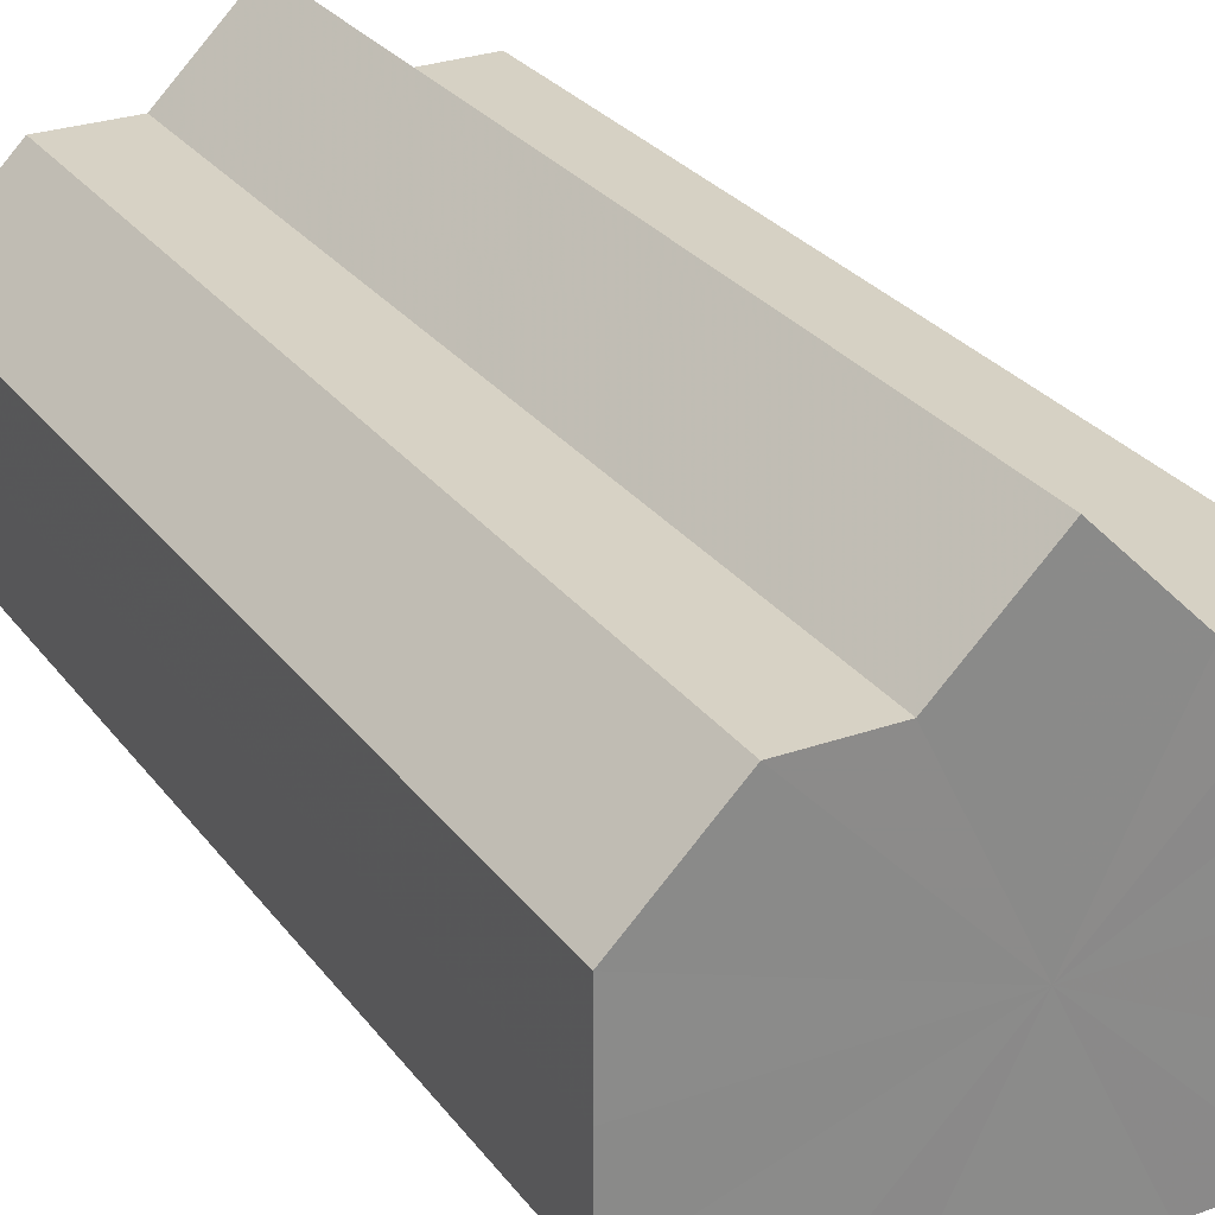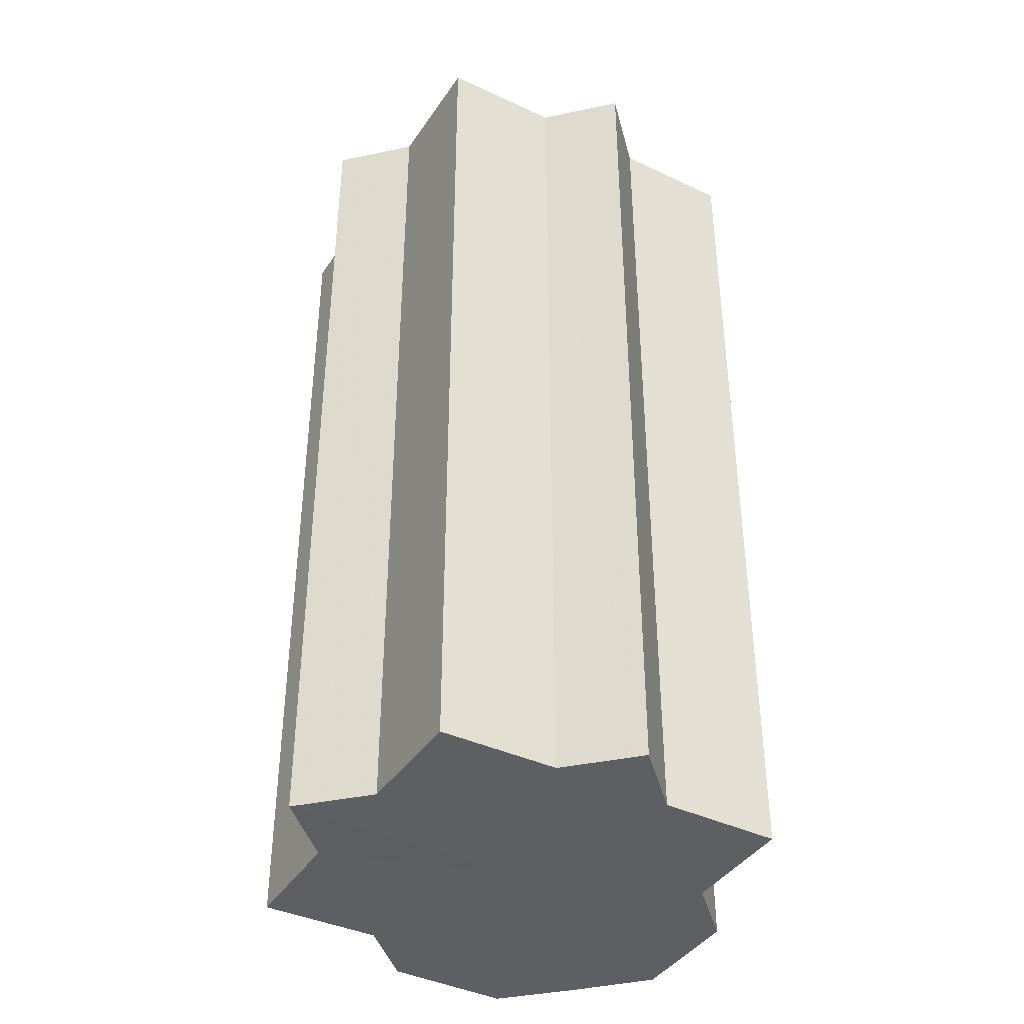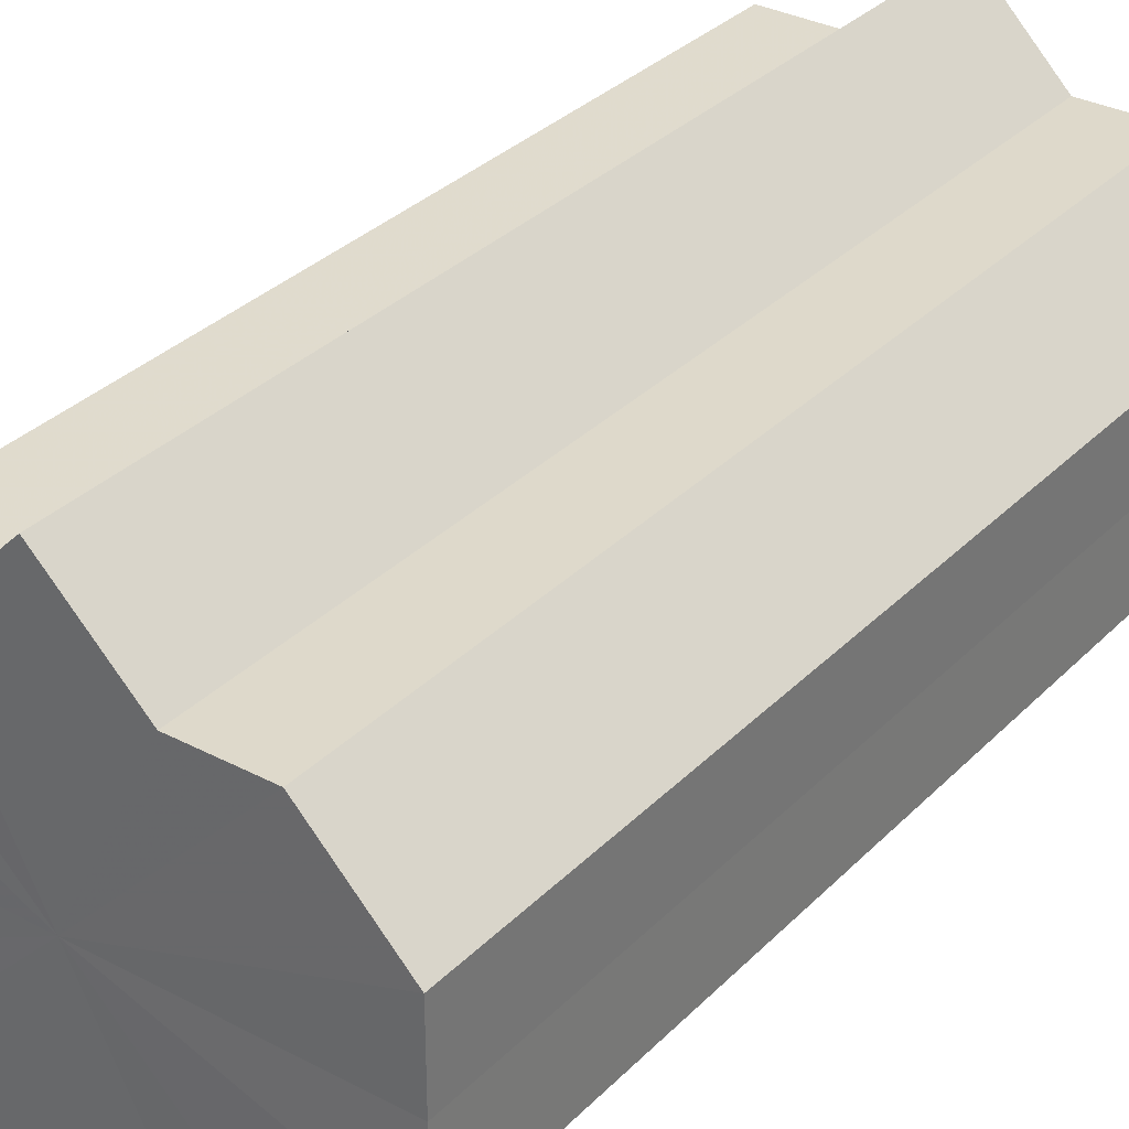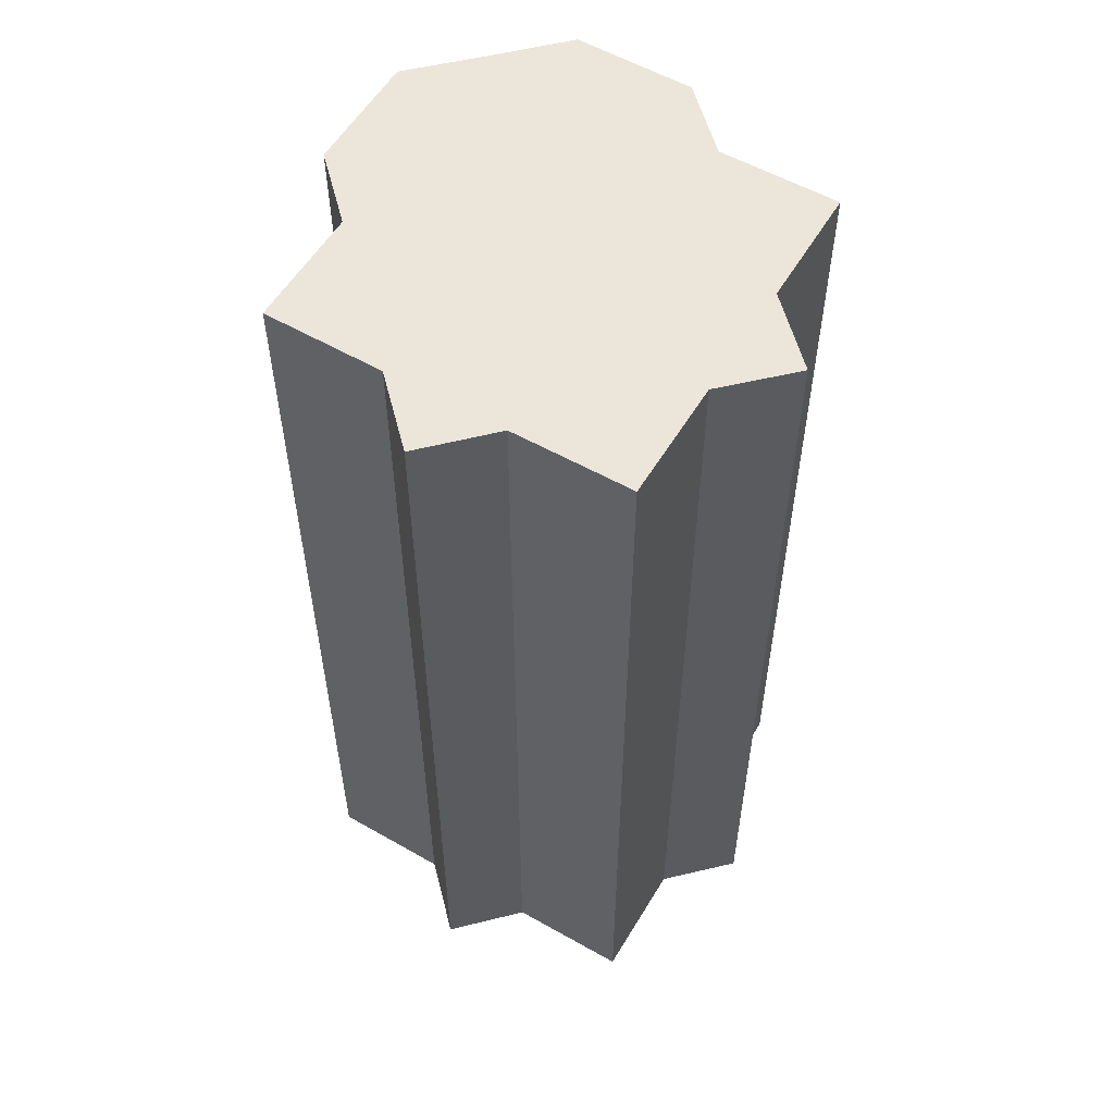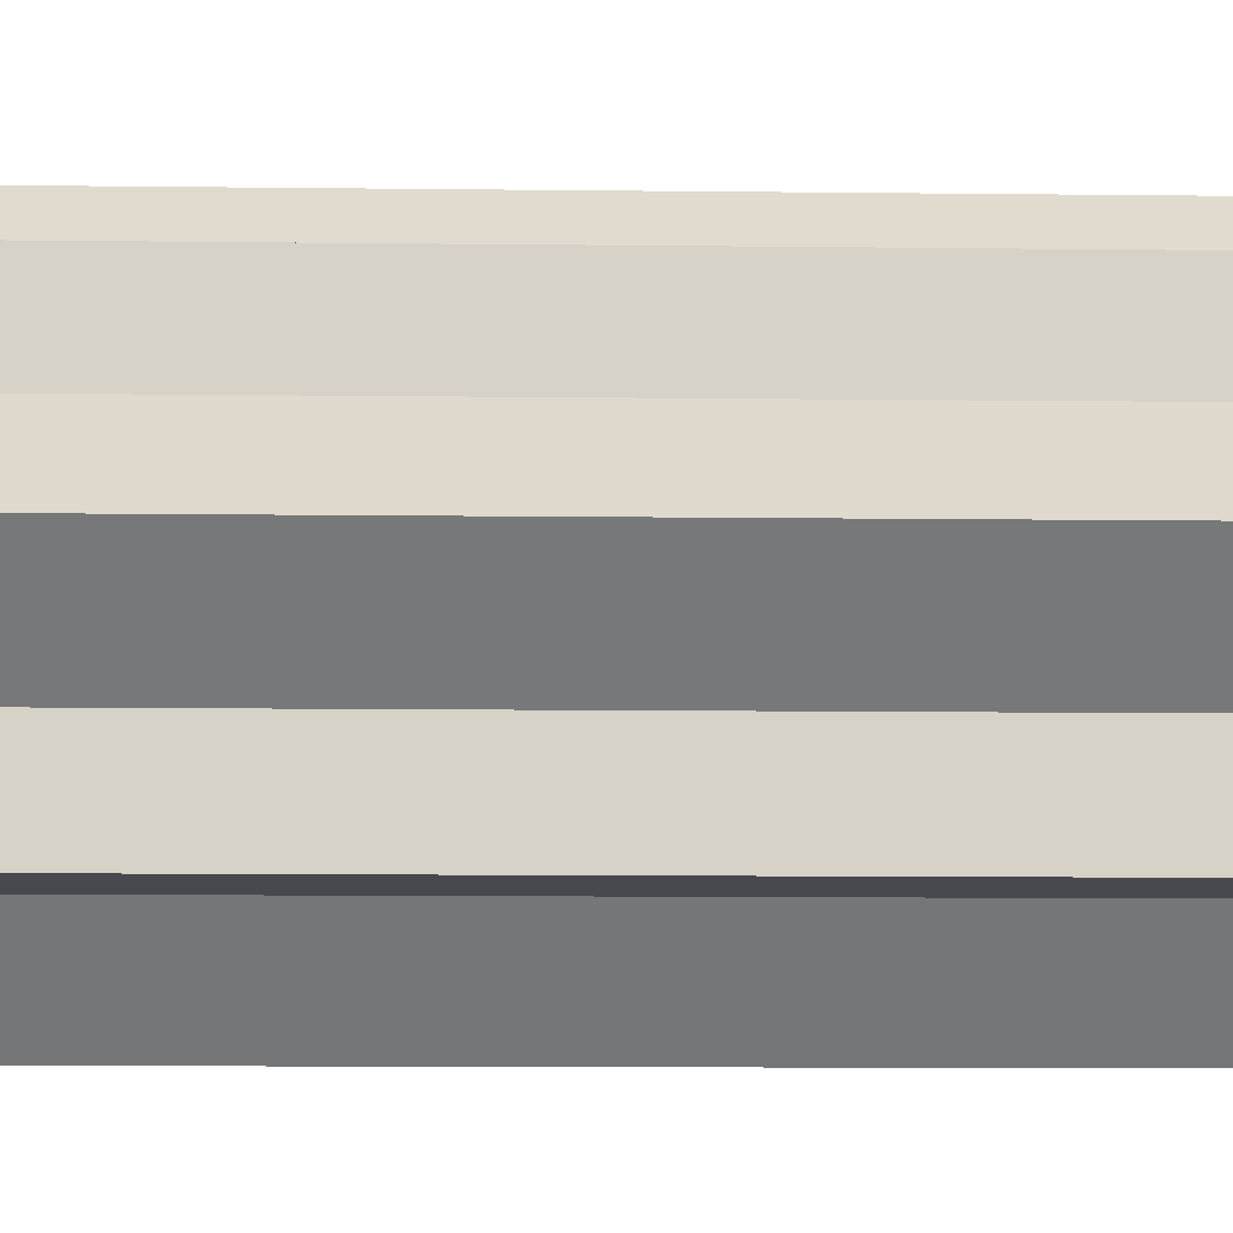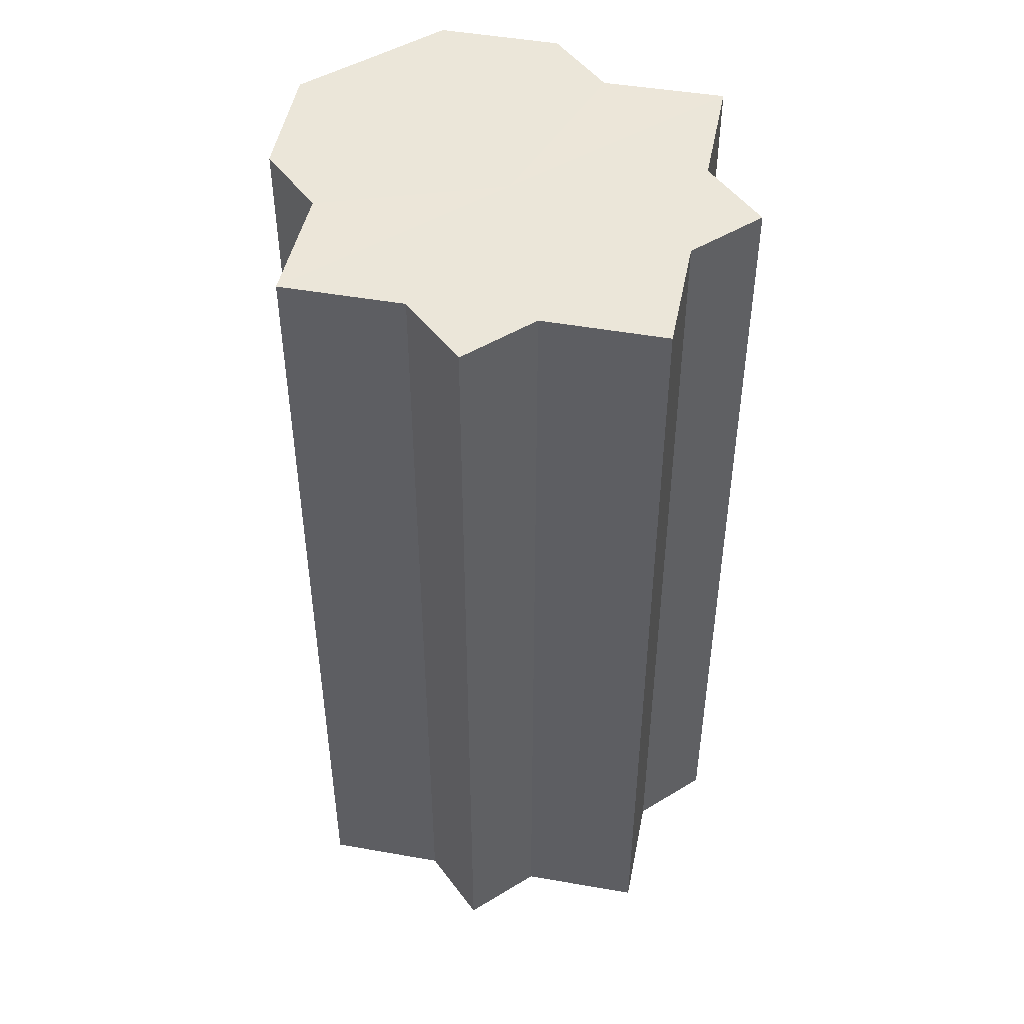
<metadata>
{"format":"obj","ext":"obj","renderer":"f3d","projection":"perspective","resolution":1024,"background":"white","views":[{"elev":27.1,"azim":-28.4,"up":"+Y"},{"elev":-40.0,"azim":104.9,"up":"+Z"},{"elev":32.5,"azim":-143.6,"up":"+Y"},{"elev":56.0,"azim":75.7,"up":"+Z"},{"elev":-11.7,"azim":88.4,"up":"+Y"},{"elev":47.8,"azim":56.0,"up":"+Z"}]}
</metadata>
<code>
o 9369
v 2165 1876 17.74
v 2165 1876 17.74
v 2165 1876 17.85
v 2165 1876 17.74
v 2165 1876 17.85
v 2165 1876 17.74
v 2165 1876 17.85
v 2165 1876 17.74
v 2165 1876 17.85
v 2165 1876 17.74
v 2165 1876 17.85
v 2165 1876 17.74
v 2165 1876 17.85
v 2165 1876 17.74
v 2165 1876 17.85
v 2165 1876 17.74
v 2165 1876 17.85
v 2165 1876 17.74
v 2165 1876 17.85
v 2165 1876 17.74
v 2165 1876 17.85
v 2165 1876 17.74
v 2165 1876 17.85
v 2165 1876 17.74
v 2165 1876 17.85
v 2165 1876 17.74
v 2165 1876 17.85
v 2165 1876 17.74
v 2165 1876 17.85
v 2165 1876 17.74
v 2165 1876 17.85
v 2165 1876 17.74
v 2165 1876 17.85
v 2165 1876 17.74
v 2165 1876 17.74
v 2165 1876 17.74
v 2165 1876 17.74
v 2165 1876 17.74
v 2165 1876 17.74
v 2165 1876 17.74
v 2165 1876 17.74
v 2165 1876 17.74
v 2165 1876 17.74
v 2165 1876 17.74
v 2165 1876 17.85
v 2165 1876 17.85
v 2165 1876 17.74
v 2165 1876 17.85
v 2165 1876 17.74
v 2165 1876 17.74
v 2165 1876 17.74
v 2165 1876 17.74
v 2165 1876 17.85
v 2165 1876 17.74
v 2165 1876 17.74
v 2165 1876 17.85
v 2165 1876 17.85
v 2165 1876 17.74
v 2165 1876 17.74
v 2165 1876 17.85
v 2165 1876 17.85
v 2165 1876 17.85
v 2165 1876 17.74
v 2165 1876 17.85
v 2165 1876 17.74
v 2165 1876 17.74
v 2165 1876 17.74
v 2165 1876 17.74
v 2165 1876 17.85
v 2165 1876 17.74
v 2165 1876 17.74
v 2165 1876 17.74
v 2165 1876 17.85
v 2165 1876 17.85
v 2165 1876 17.85
v 2165 1876 17.85
v 2165 1876 17.74
v 2165 1876 17.74
v 2165 1876 17.74
v 2165 1876 17.74
v 2165 1876 17.85
v 2165 1876 17.85
v 2165 1876 17.85
v 2165 1876 17.85
v 2165 1876 17.85
v 2165 1876 17.85
v 2165 1876 17.85
v 2165 1876 17.85
v 2165 1876 17.85
v 2165 1876 17.85
v 2165 1876 17.85
v 2165 1876 17.85
v 2165 1876 17.85
v 2165 1876 17.85
v 2165 1876 17.85
v 2165 1876 17.85
v 2165 1876 17.85
v 2165 1876 17.85
f 1 2 3
f 2 4 5
f 6 1 7
f 4 8 9
f 8 10 11
f 12 6 13
f 14 12 15
f 16 14 17
f 17 18 19
f 19 20 21
f 21 22 23
f 23 24 25
f 25 26 27
f 27 28 29
f 29 30 31
f 31 32 33
f 34 32 35
f 34 36 32
f 34 35 37
f 34 37 38
f 34 38 39
f 34 39 40
f 34 40 41
f 34 41 42
f 34 43 36
f 34 42 44
f 45 43 46
f 34 47 43
f 48 49 45
f 50 51 48
f 51 52 53
f 34 54 47
f 34 55 54
f 56 54 57
f 34 58 55
f 34 59 58
f 34 44 59
f 60 58 61
f 62 63 56
f 64 65 60
f 66 67 62
f 67 68 69
f 70 71 64
f 71 72 73
f 74 44 75
f 76 77 74
f 78 79 76
f 79 80 81
f 82 83 84
f 82 85 83
f 82 84 86
f 82 87 85
f 82 86 88
f 82 89 87
f 82 88 90
f 82 91 89
f 82 90 92
f 82 93 91
f 82 92 94
f 82 95 93
f 82 94 96
f 82 97 95
f 82 96 98
f 82 98 97

</code>
